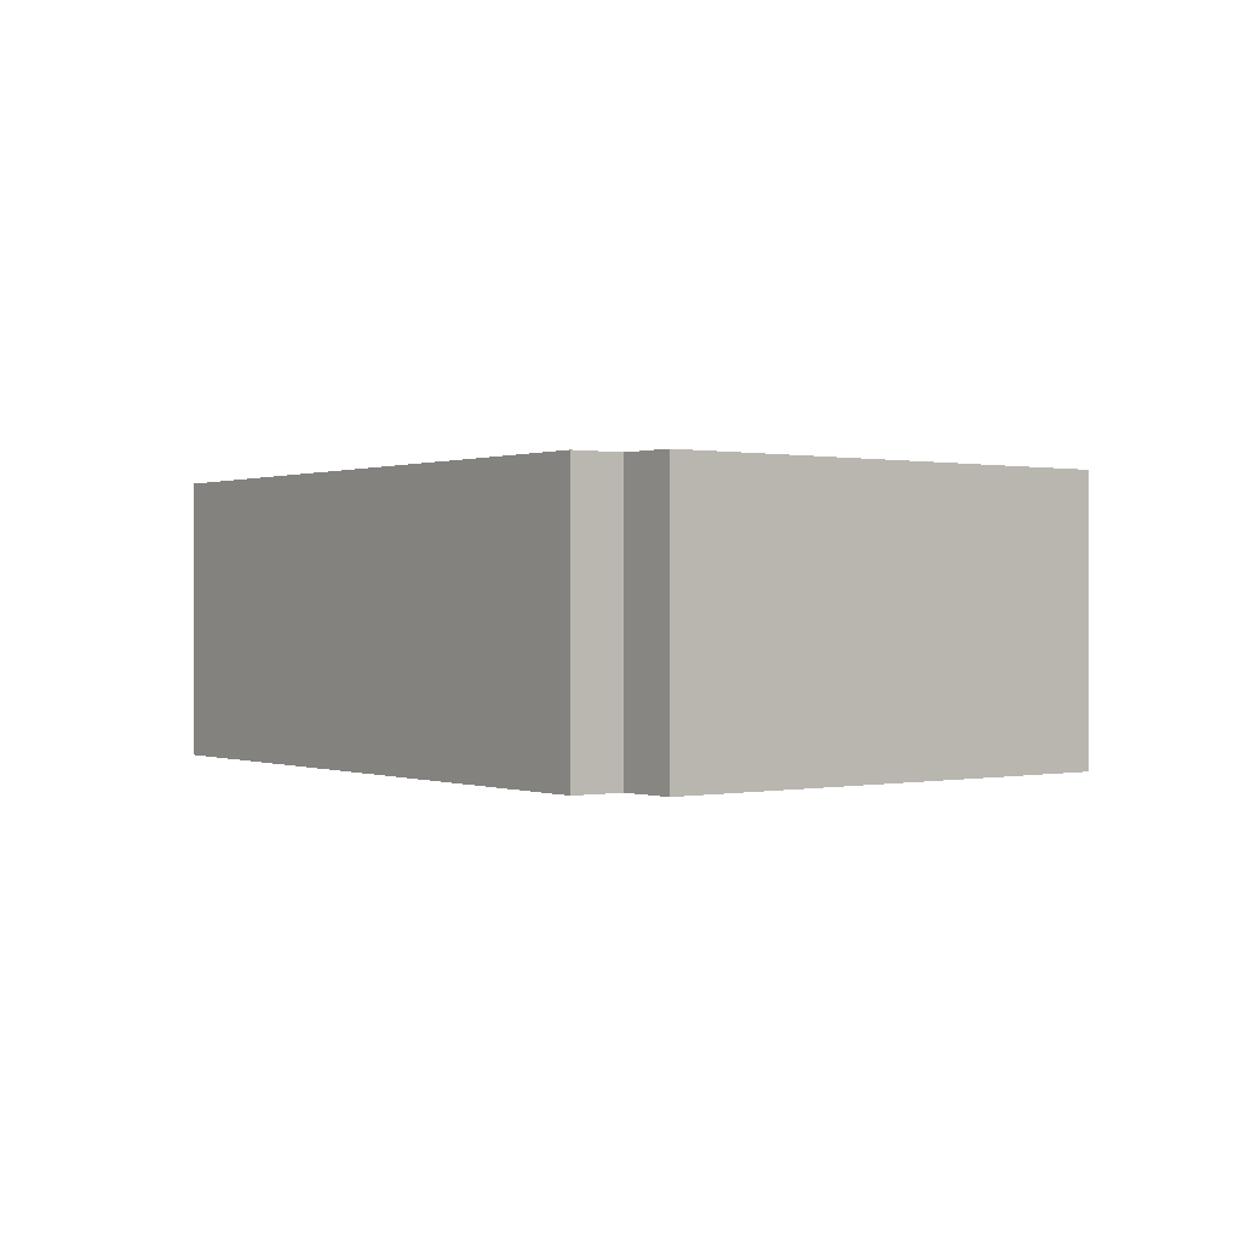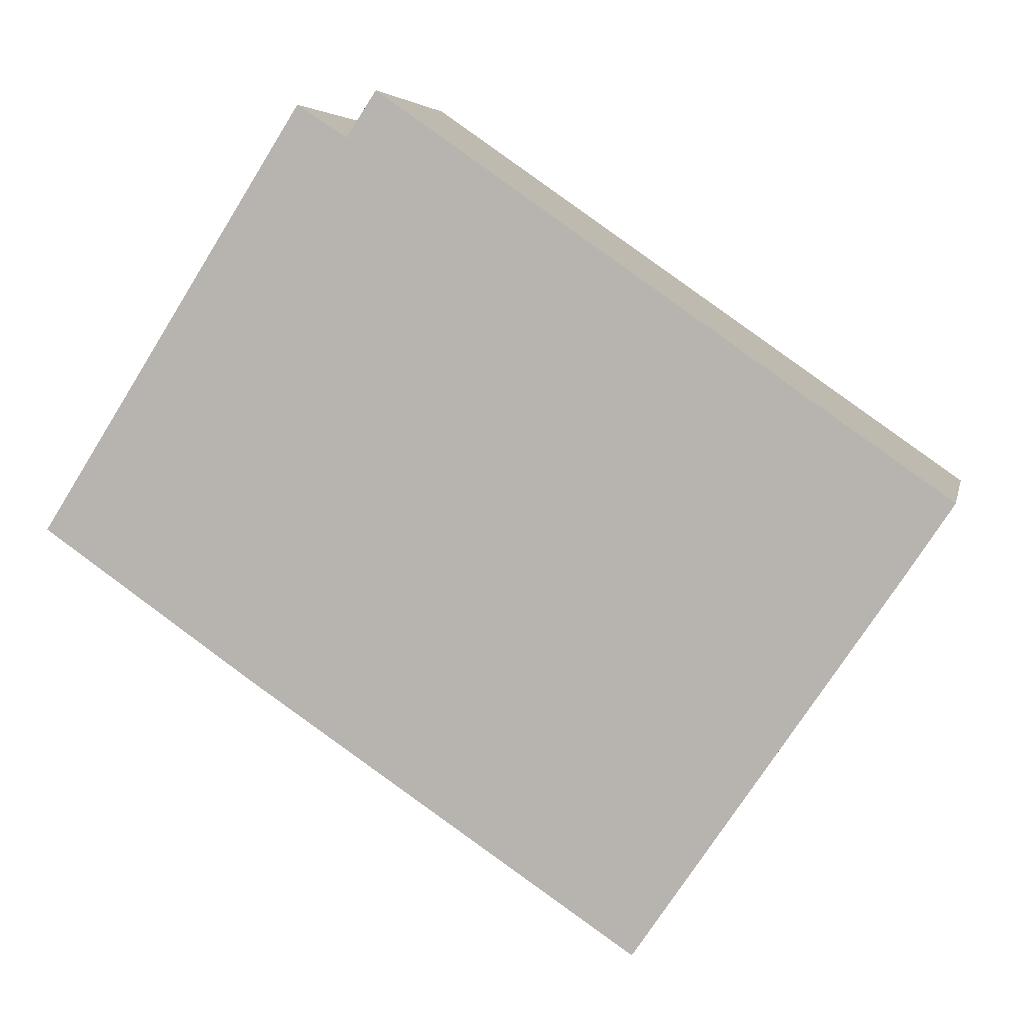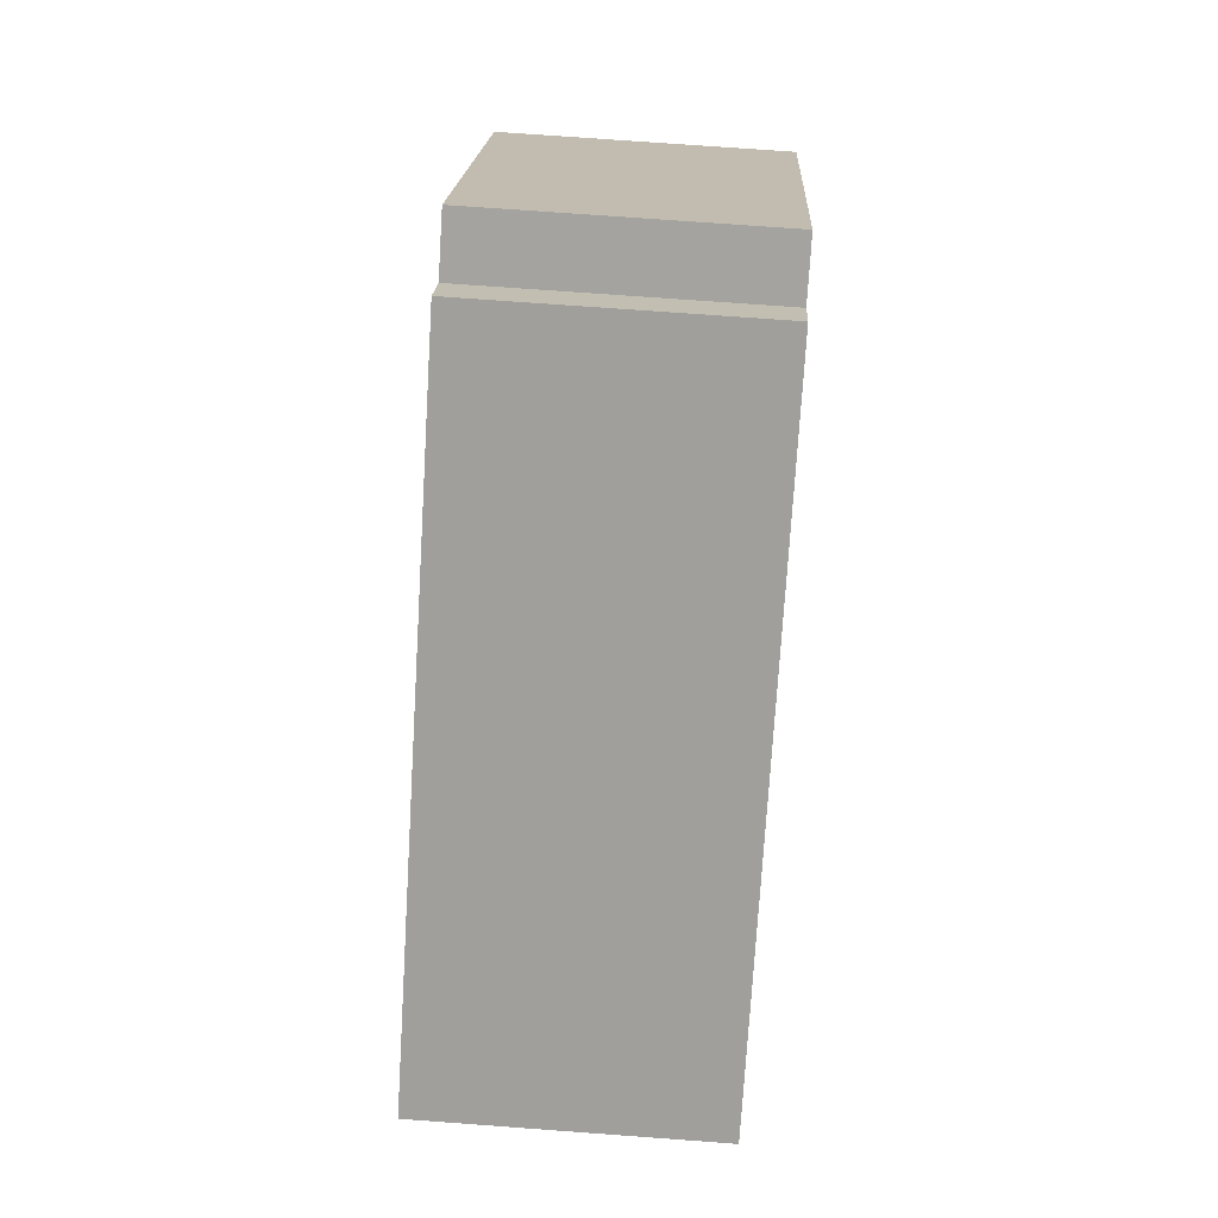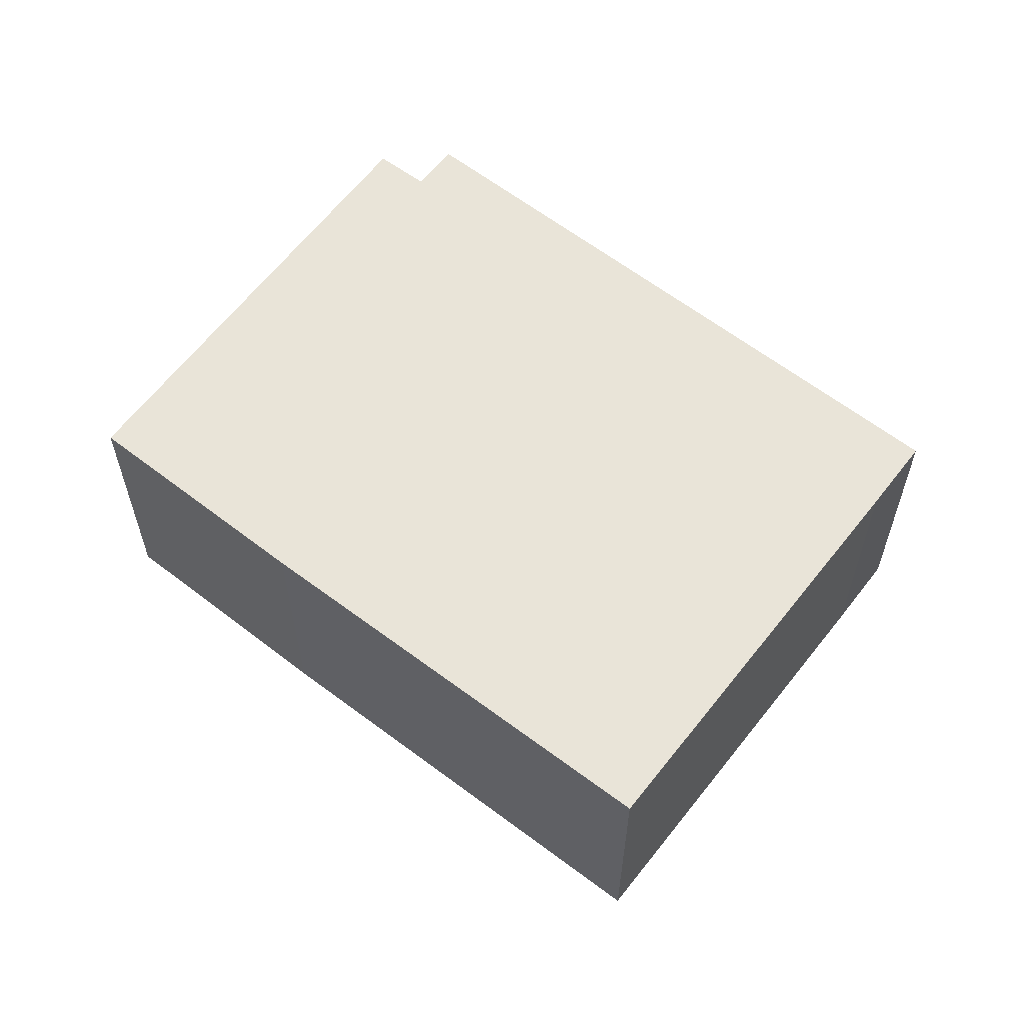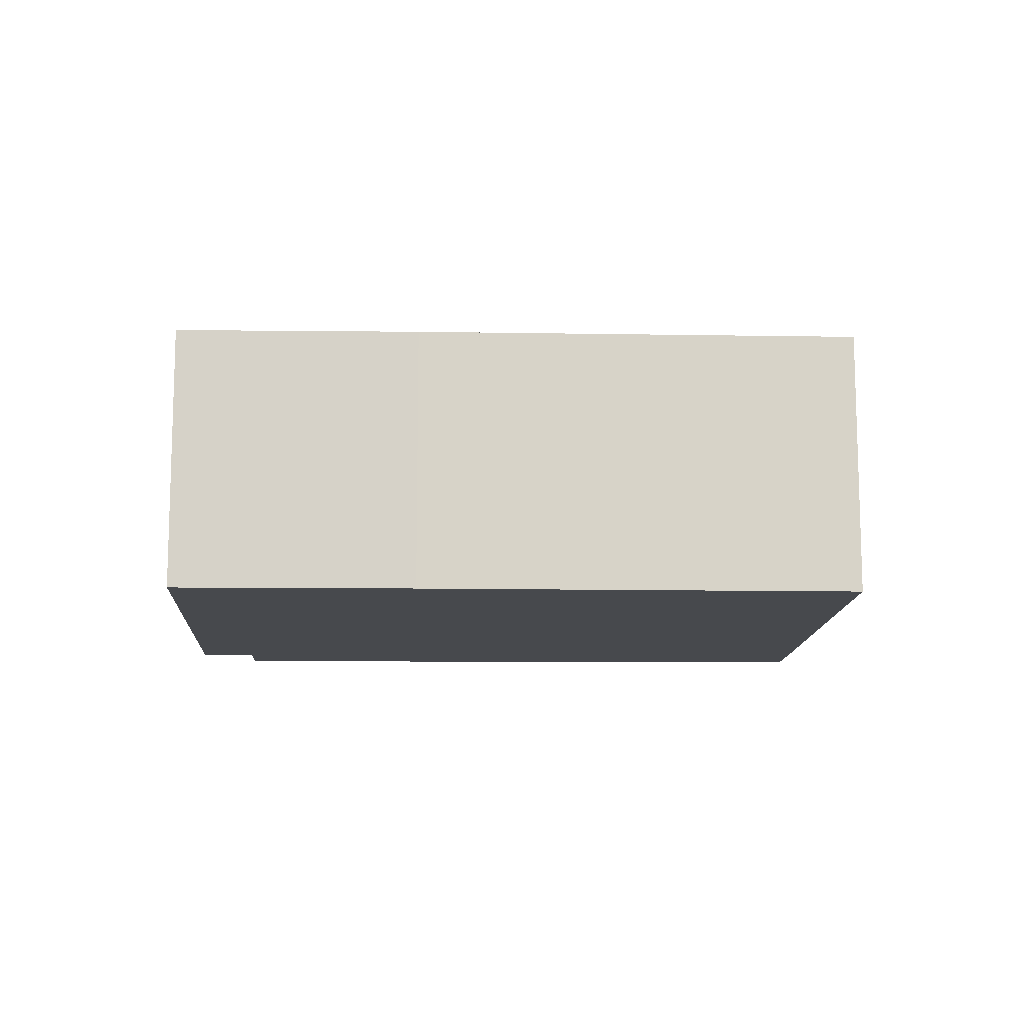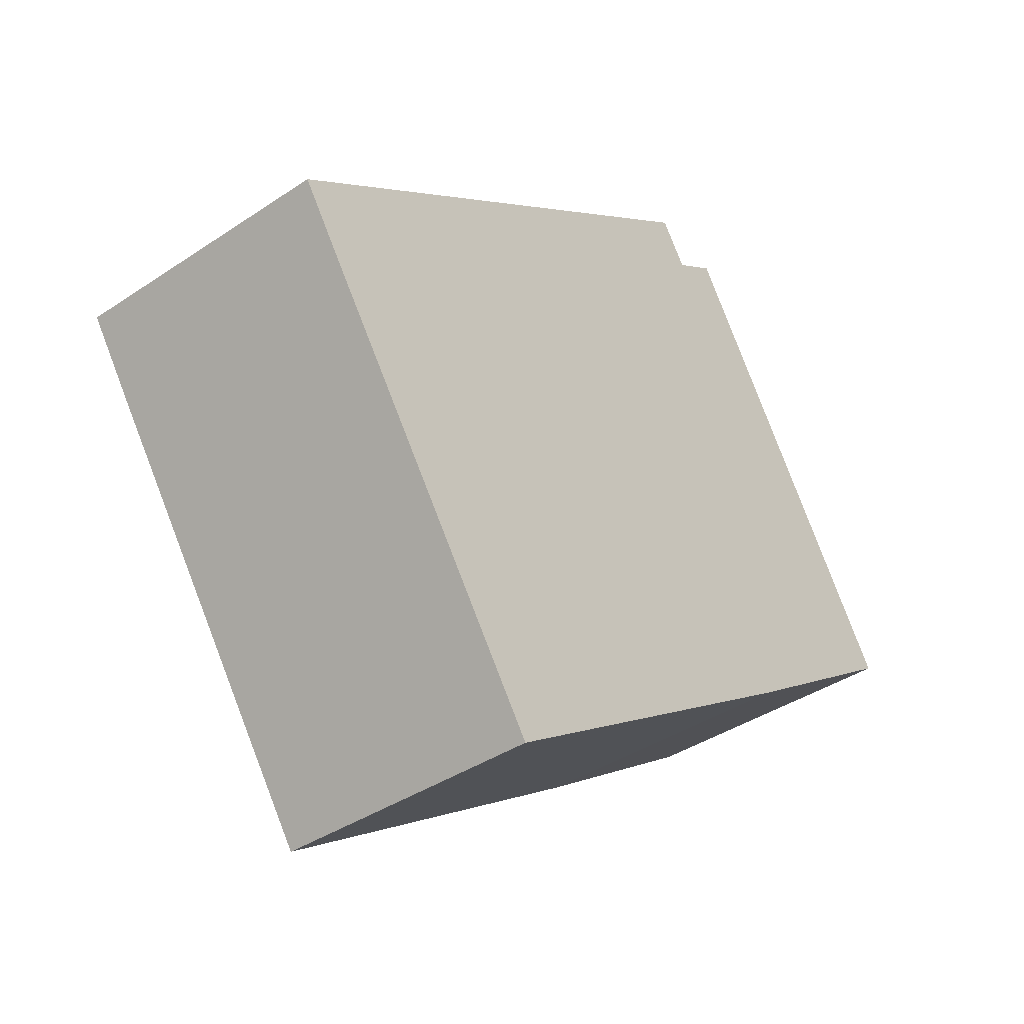
<metadata>
{"format":"obj","ext":"obj","renderer":"f3d","projection":"perspective","resolution":1024,"background":"white","views":[{"elev":0.3,"azim":19.4,"up":"+Y"},{"elev":5.3,"azim":-168.4,"up":"+Z"},{"elev":73.5,"azim":-85.8,"up":"+Z"},{"elev":60.0,"azim":-176.2,"up":"+Y"},{"elev":-12.0,"azim":143.9,"up":"+Y"},{"elev":-39.3,"azim":-50.1,"up":"+Z"}]}
</metadata>
<code>
v  4.563 2.27 3.199
v  4.806 2.27 2.831
v  2.959 2.27 2.074
v  0.373 2.27 -0.561
v  5.376 2.27 -1.738
v  2.486 2.27 -3.673
v  5.66 2.27 -1.548
v  7.394 2.27 -0.348
v  0 2.27 1.39e-16
v  5.21 2.27 3.096
v  2.486 2.249e-16 -3.673
v  0.373 3.435e-17 -0.561
v  0 0 0
v  2.959 -1.27e-16 2.074
v  4.563 -1.959e-16 3.199
v  4.806 -1.733e-16 2.831
v  5.21 -1.896e-16 3.096
v  7.394 2.131e-17 -0.348
v  5.66 9.479e-17 -1.548
v  5.376 1.064e-16 -1.738
g defaultobject
f 1 2 3
f 4 5 6
f 5 4 7
f 7 4 8
f 8 4 9
f 8 9 3
f 8 3 2
f 8 2 10
f 11 4 6
f 4 11 12
f 4 12 9
f 9 12 13
f 13 3 9
f 3 13 14
f 3 14 1
f 1 14 15
f 16 10 2
f 10 16 17
f 15 2 1
f 2 15 16
f 17 8 10
f 8 17 18
f 18 7 8
f 7 18 19
f 7 19 5
f 5 19 6
f 6 19 20
f 6 20 11
f 17 19 18
f 19 17 16
f 19 16 15
f 19 15 14
f 19 14 20
f 20 14 11
f 11 14 13
f 11 13 12

</code>
